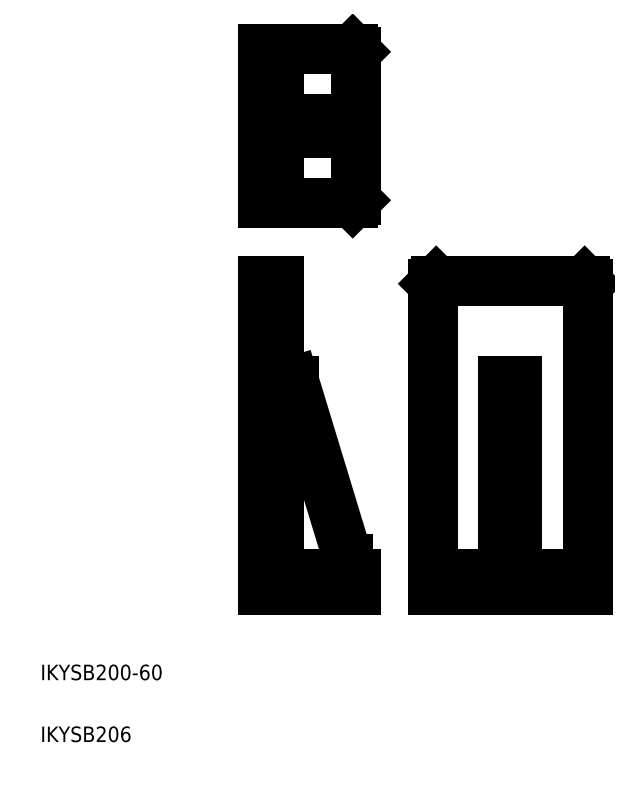
<metadata>
{"format":"dxf","ext":"dxf","renderer":"ezdxf+matplotlib","layout":"modelspace","background":"white","min_lineweight":24,"dpi":150}
</metadata>
<code>
0
SECTION
2
ENTITIES
0
LINE
8
0
10
184
20
488.4
30
0
11
242
21
488.4
31
0
0
LINE
8
0
10
194
20
442.9
30
0
11
239
21
442.9
31
0
0
LINE
8
0
10
194
20
433.9
30
0
11
239
21
433.9
31
0
0
LINE
8
0
10
242
20
388.4
30
0
11
184
21
388.4
31
0
0
LINE
8
0
10
244
20
138.4
30
0
11
184
21
138.4
31
0
0
LINE
8
0
10
244
20
148.4
30
0
11
194
21
148.4
31
0
0
LINE
8
0
10
204
20
273.4
30
0
11
239
21
158.4
31
0
0
TEXT
8
0
10
40
20
80
30
0
40
10
1
IKYSB200-60
0
LINE
8
0
10
194
20
148.4
30
0
11
194
21
338.4
31
0
0
LINE
8
0
10
184
20
138.4
30
0
11
184
21
338.4
31
0
0
TEXT
8
0
10
40
20
40
30
0
40
10
1
IKYSB206
0
LINE
8
0
10
204
20
273.4
30
0
11
194
21
273.4
31
0
0
LINE
8
0
10
184
20
338.4
30
0
11
194
21
338.4
31
0
0
LINE
8
0
10
184
20
388.4
30
0
11
184
21
488.4
31
0
0
LINE
8
0
10
194
20
388.4
30
0
11
194
21
488.4
31
0
0
LINE
8
0
10
184
20
438.4
30
0
11
184
21
438.4
31
0
0
LINE
8
0
10
339.5
20
148.4
30
0
11
339.5
21
273.4
31
0
0
LINE
8
0
10
348.5
20
148.4
30
0
11
348.5
21
273.4
31
0
0
LINE
8
0
10
294
20
138.4
30
0
11
294
21
336.4
31
0
0
LINE
8
0
10
394
20
138.4
30
0
11
394
21
336.4
31
0
0
LINE
8
0
10
239
20
158.4
30
0
11
239
21
148.4
31
0
0
LINE
8
0
10
244
20
148.4
30
0
11
244
21
138.4
31
0
0
LINE
8
0
10
394
20
138.4
30
0
11
294
21
138.4
31
0
0
LINE
8
0
10
394
20
148.4
30
0
11
294
21
148.4
31
0
0
LINE
8
0
10
244
20
486.4
30
0
11
244
21
390.4
31
0
0
LINE
8
0
10
242
20
388.4
30
0
11
244
21
390.4
31
0
0
LINE
8
0
10
239
20
442.9
30
0
11
239
21
433.9
31
0
0
LINE
8
0
10
242
20
488.4
30
0
11
244
21
486.4
31
0
0
LINE
8
0
10
296
20
338.4
30
0
11
392
21
338.4
31
0
0
LINE
8
0
10
294
20
336.4
30
0
11
296
21
338.4
31
0
0
LINE
8
0
10
348.5
20
273.4
30
0
11
339.5
21
273.4
31
0
0
LINE
8
0
10
392
20
338.4
30
0
11
394
21
336.4
31
0
0
LINE
8
0
10
204
20
433.9
30
0
11
204
21
442.9
31
0
0
LINE
8
0
10
339.5
20
158.4
30
0
11
348.5
21
158.4
31
0
0
ENDSEC
0
EOF

</code>
